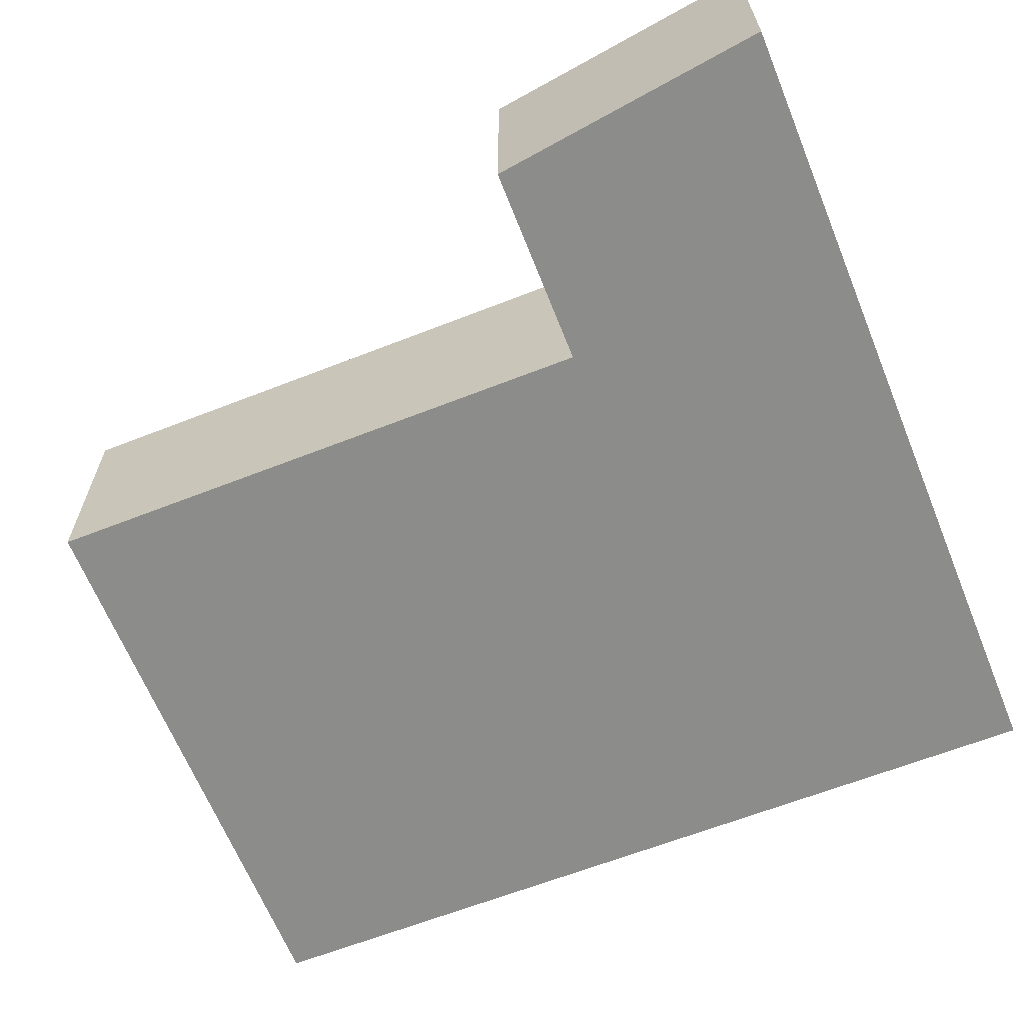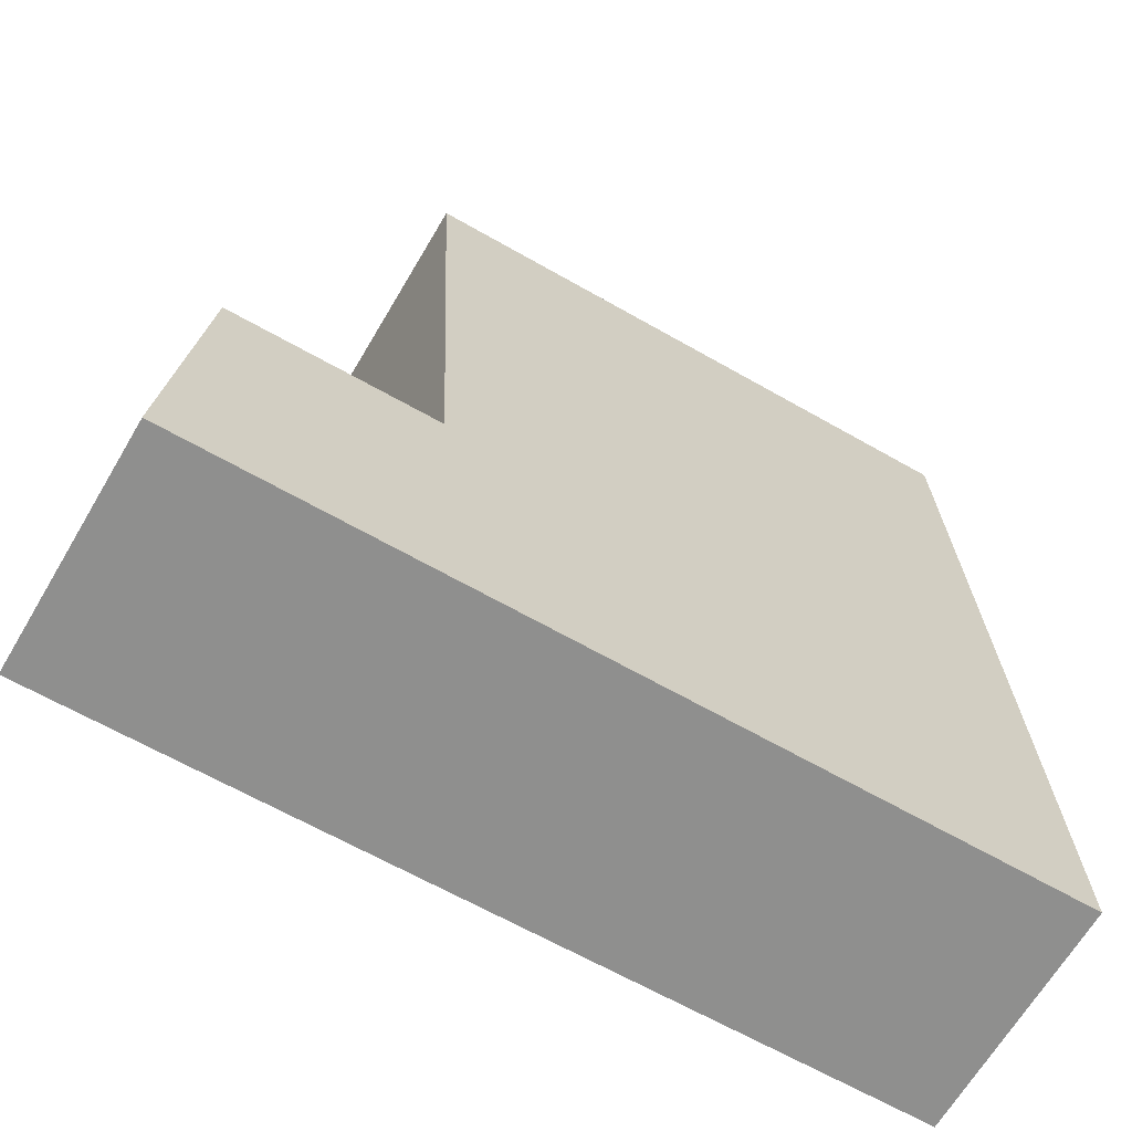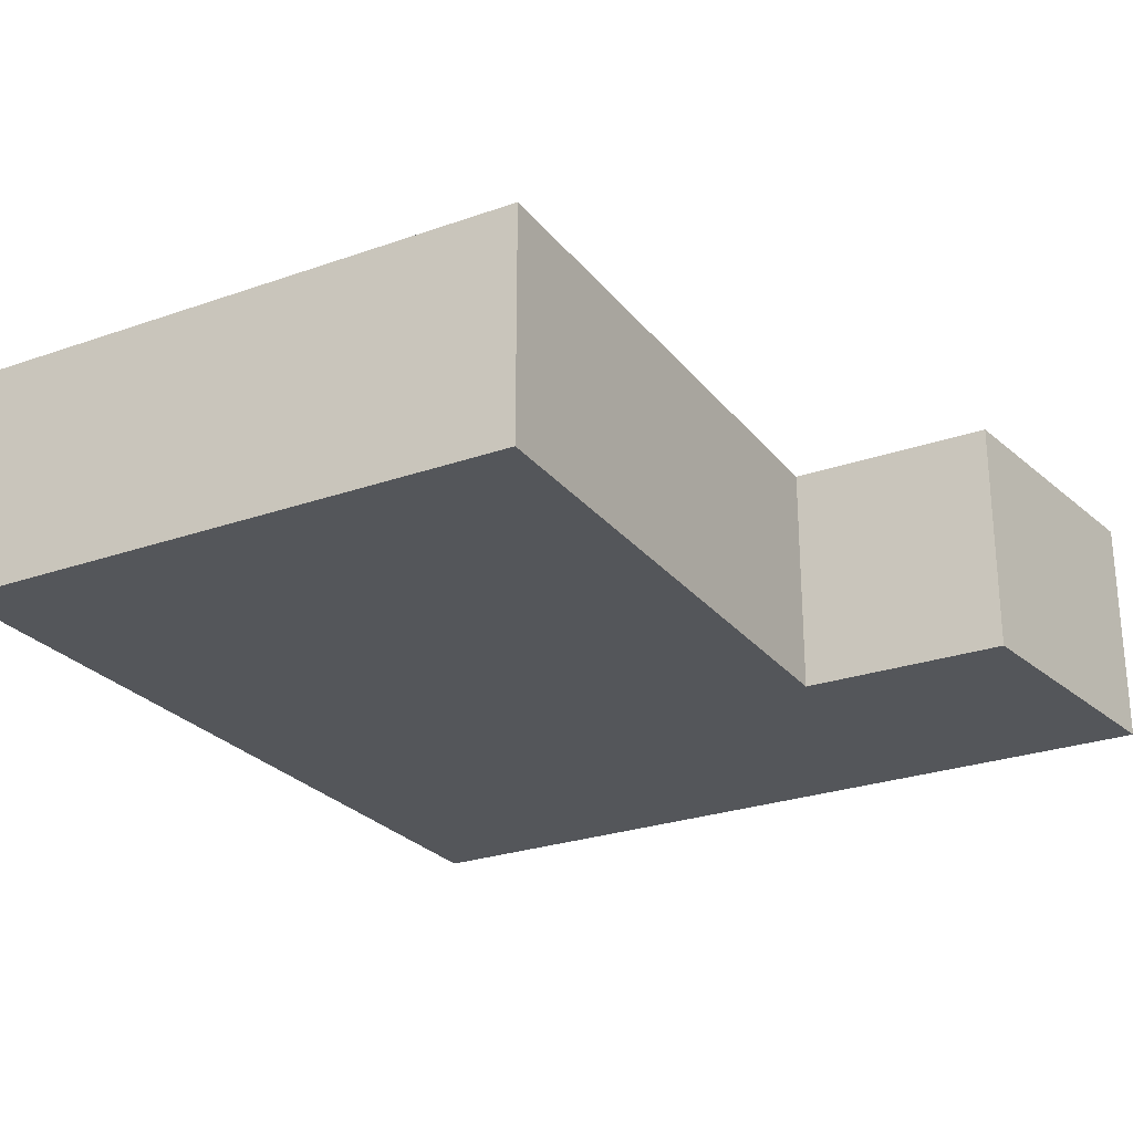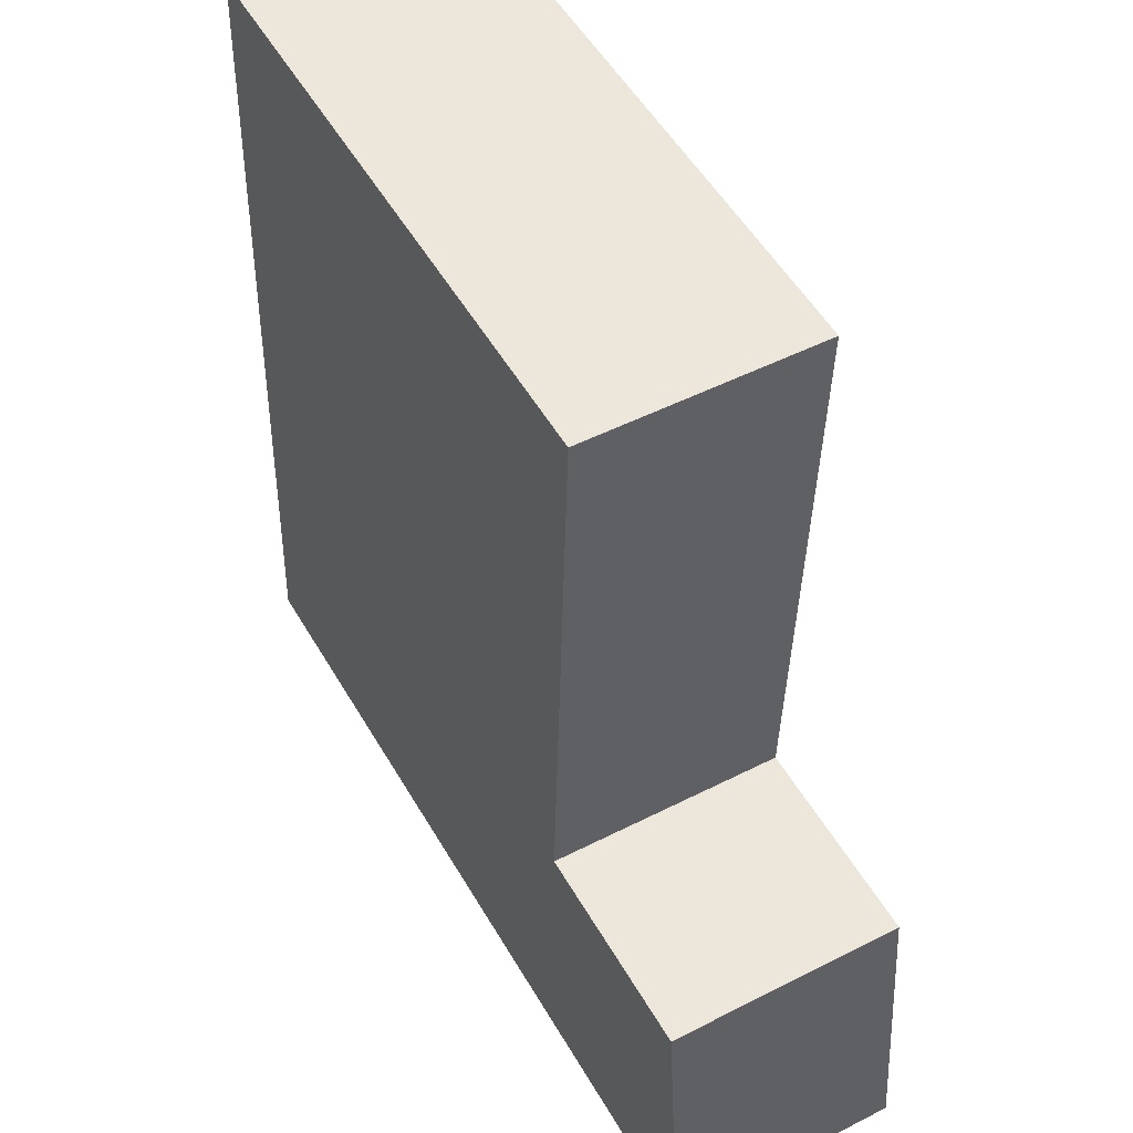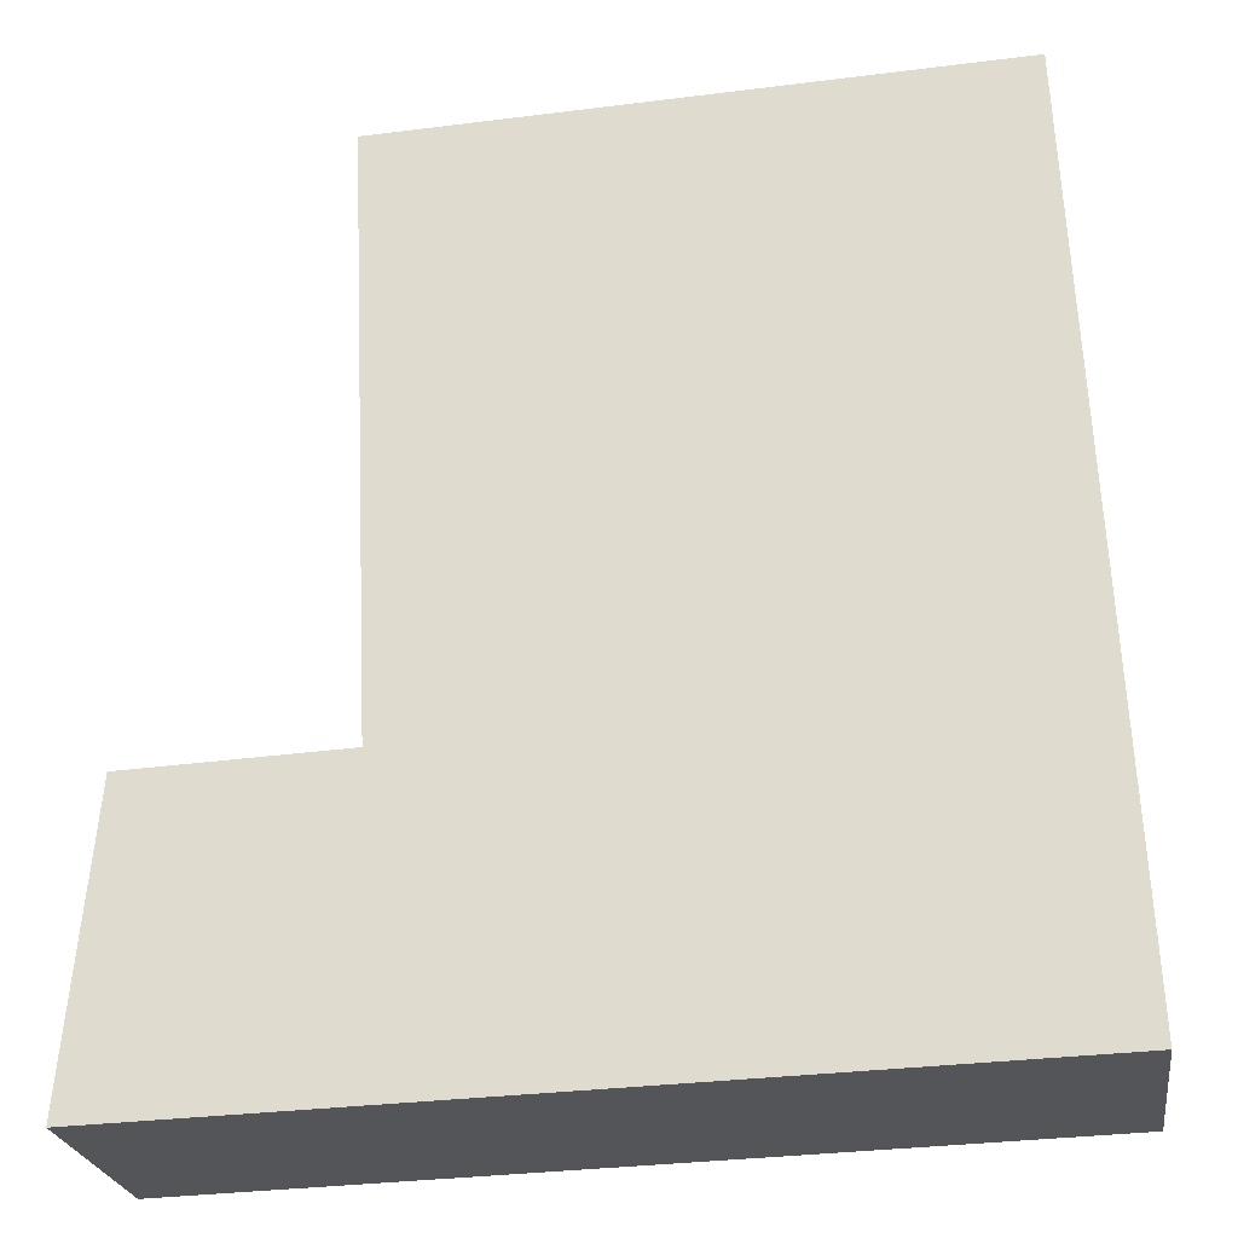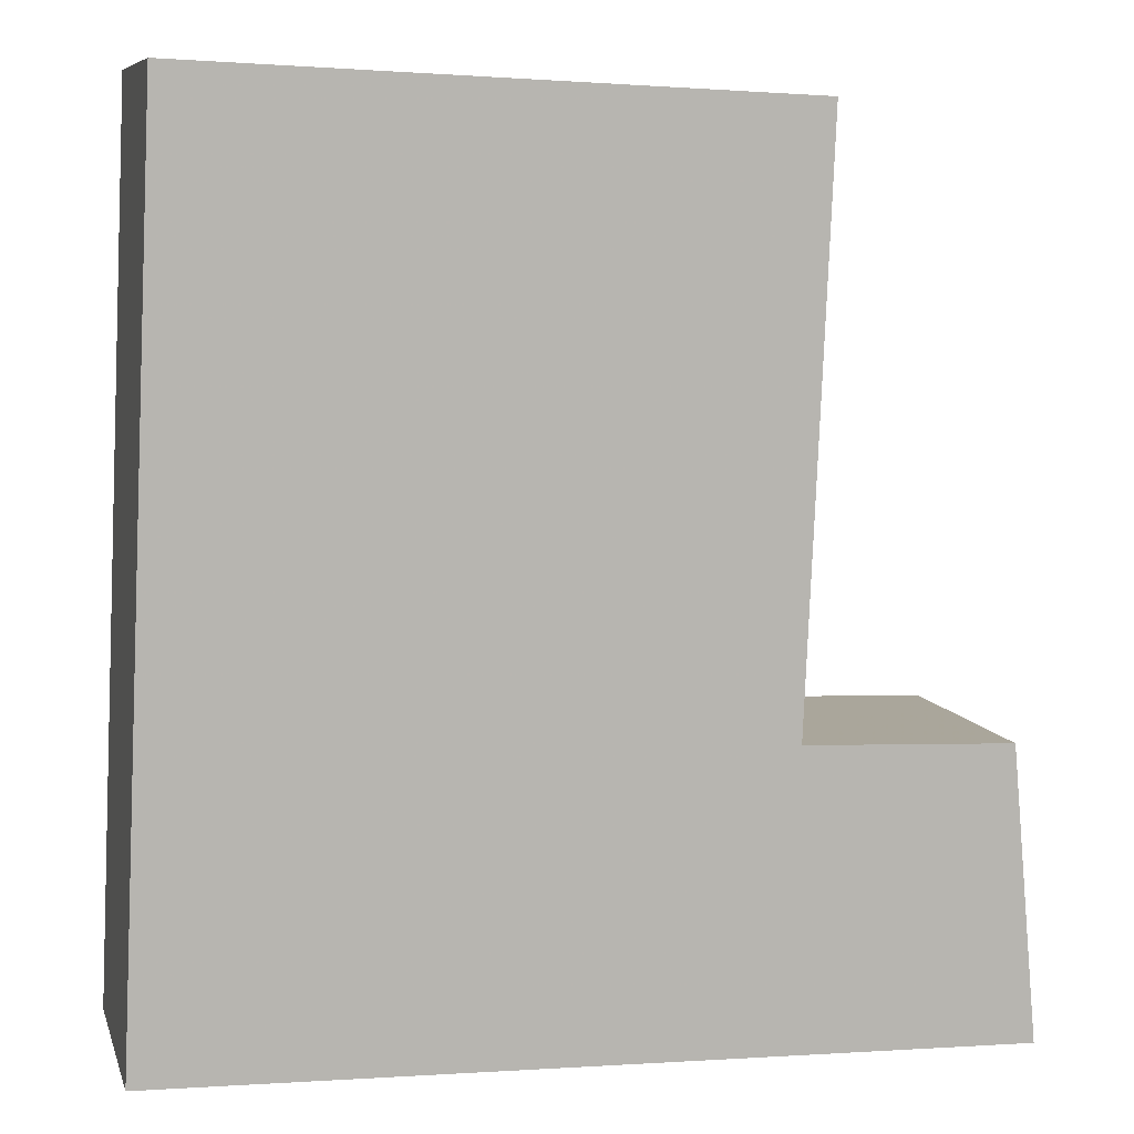
<metadata>
{"format":"obj","ext":"obj","renderer":"f3d","projection":"perspective","resolution":1024,"background":"white","views":[{"elev":-64.1,"azim":114.1,"up":"+Y"},{"elev":-66.0,"azim":149.5,"up":"+Z"},{"elev":-25.7,"azim":31.8,"up":"+Y"},{"elev":49.7,"azim":60.6,"up":"+Z"},{"elev":-24.4,"azim":-171.8,"up":"+Z"},{"elev":8.2,"azim":-14.4,"up":"+Z"}]}
</metadata>
<code>
v 0.3063 -0.1217 -6.991
v 0.3124 -0.1217 -6.854
v 0.4026 -0.1217 -6.949
v 0.4066 -0.1217 -6.858
v 0.4354 -0.1217 -6.95
v 0.4395 -0.1217 -6.996
v 0.4026 -0.1592 -6.949
v 0.3124 -0.1592 -6.854
v 0.3063 -0.1592 -6.991
v 0.4066 -0.1592 -6.858
v 0.4354 -0.1592 -6.95
v 0.4395 -0.1592 -6.996
v 0.4395 -0.1592 -6.996
v 0.3063 -0.1592 -6.991
v 0.3063 -0.1217 -6.991
v 0.4395 -0.1217 -6.996
v 0.4354 -0.1592 -6.95
v 0.4395 -0.1592 -6.996
v 0.4395 -0.1217 -6.996
v 0.4354 -0.1217 -6.95
v 0.4026 -0.1592 -6.949
v 0.4354 -0.1592 -6.95
v 0.4354 -0.1217 -6.95
v 0.4026 -0.1217 -6.949
v 0.4066 -0.1592 -6.858
v 0.4026 -0.1592 -6.949
v 0.4026 -0.1217 -6.949
v 0.4066 -0.1217 -6.858
v 0.3124 -0.1592 -6.854
v 0.4066 -0.1592 -6.858
v 0.4066 -0.1217 -6.858
v 0.3124 -0.1217 -6.854
v 0.3063 -0.1592 -6.991
v 0.3124 -0.1592 -6.854
v 0.3124 -0.1217 -6.854
v 0.3063 -0.1217 -6.991
f 1 2 3
f 4 3 2
f 1 3 5
f 6 1 5
f 7 8 9
f 10 8 7
f 11 7 9
f 12 11 9
f 13 14 15
f 13 15 16
f 17 18 19
f 17 19 20
f 21 22 23
f 21 23 24
f 25 26 27
f 25 27 28
f 29 30 31
f 29 31 32
f 33 34 35
f 33 35 36

</code>
